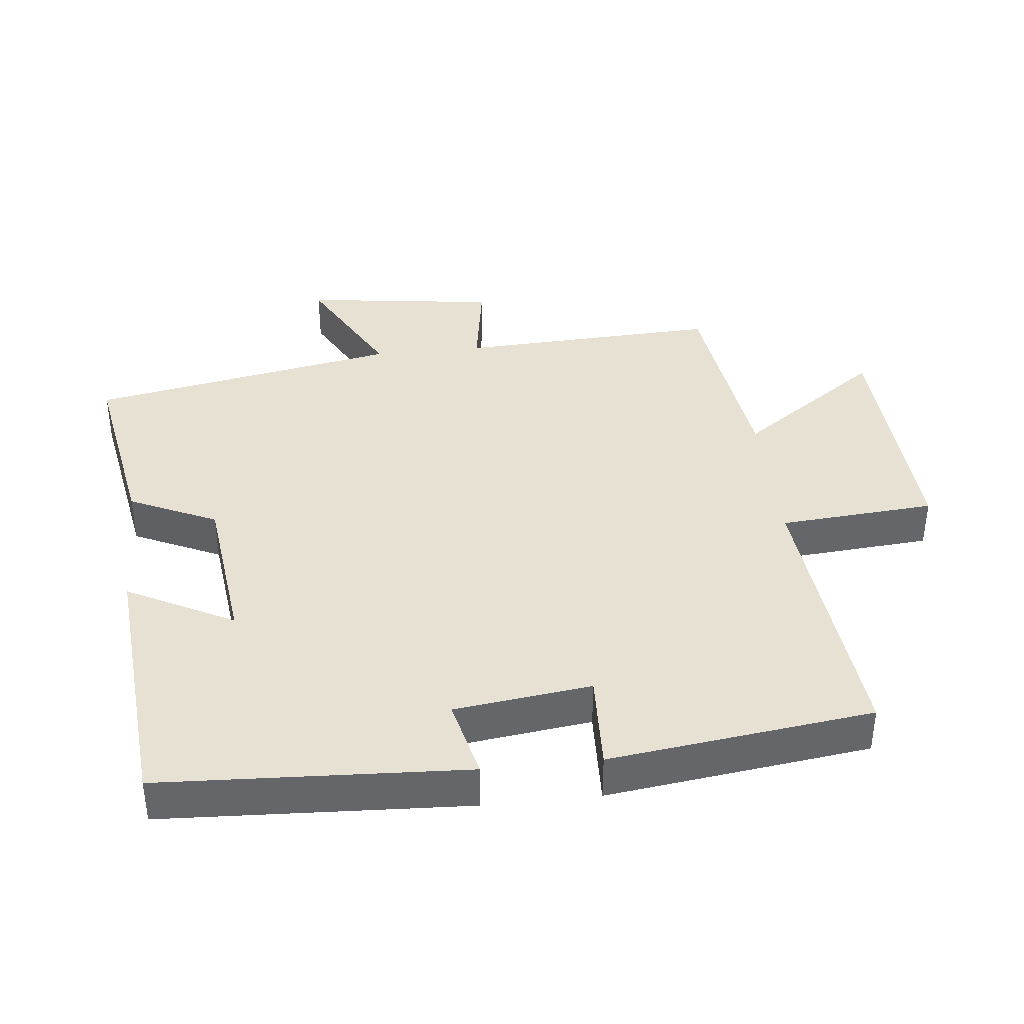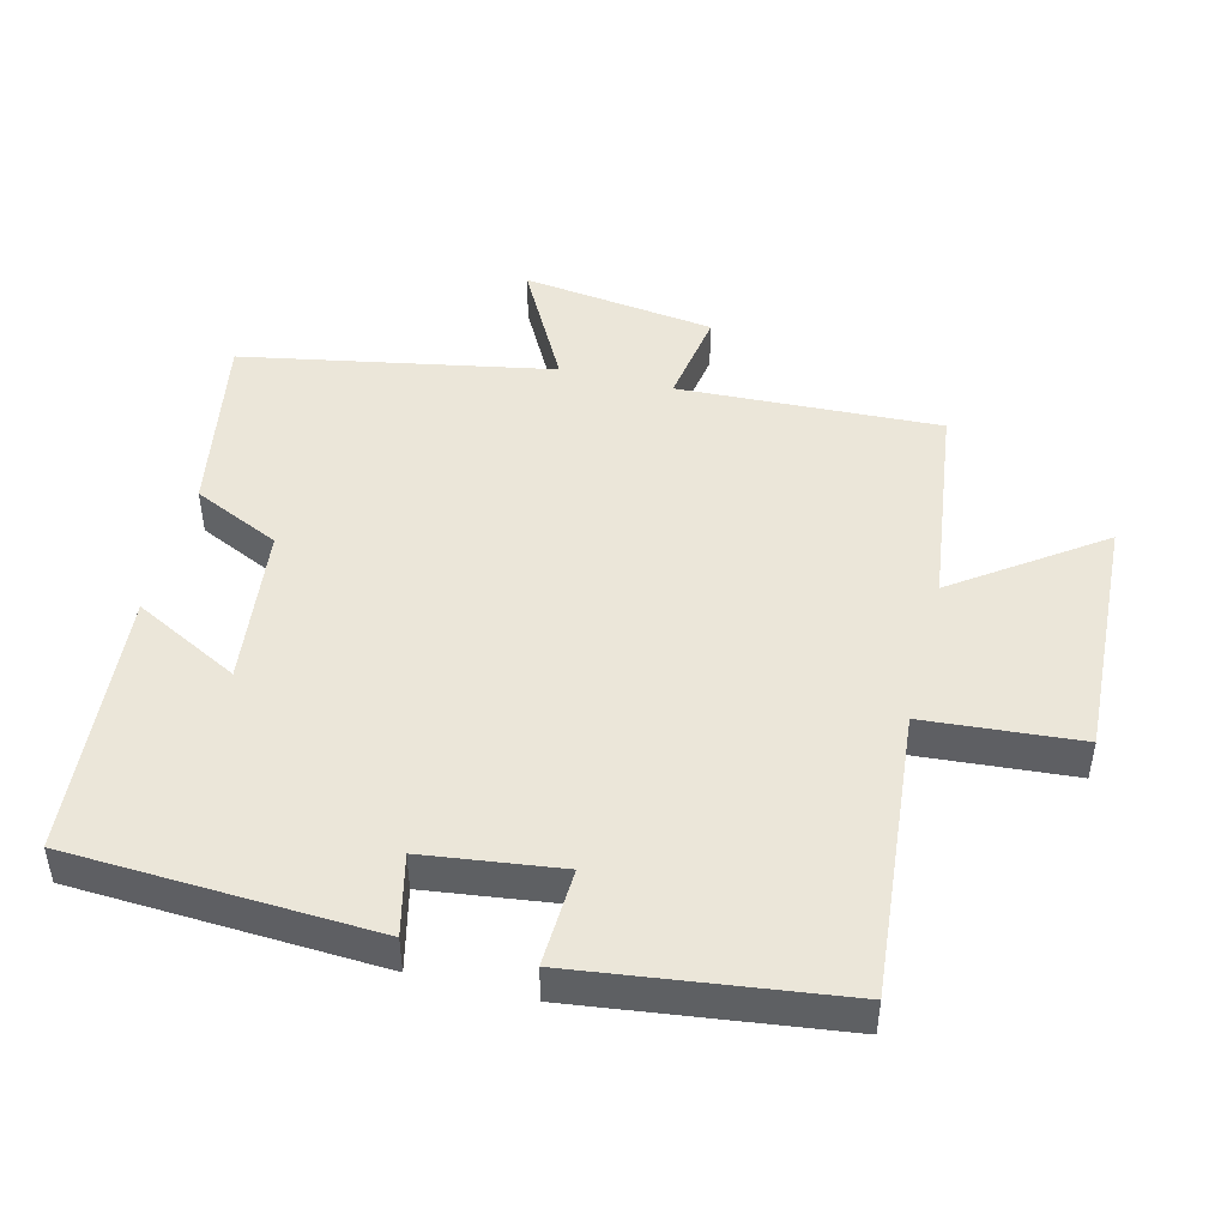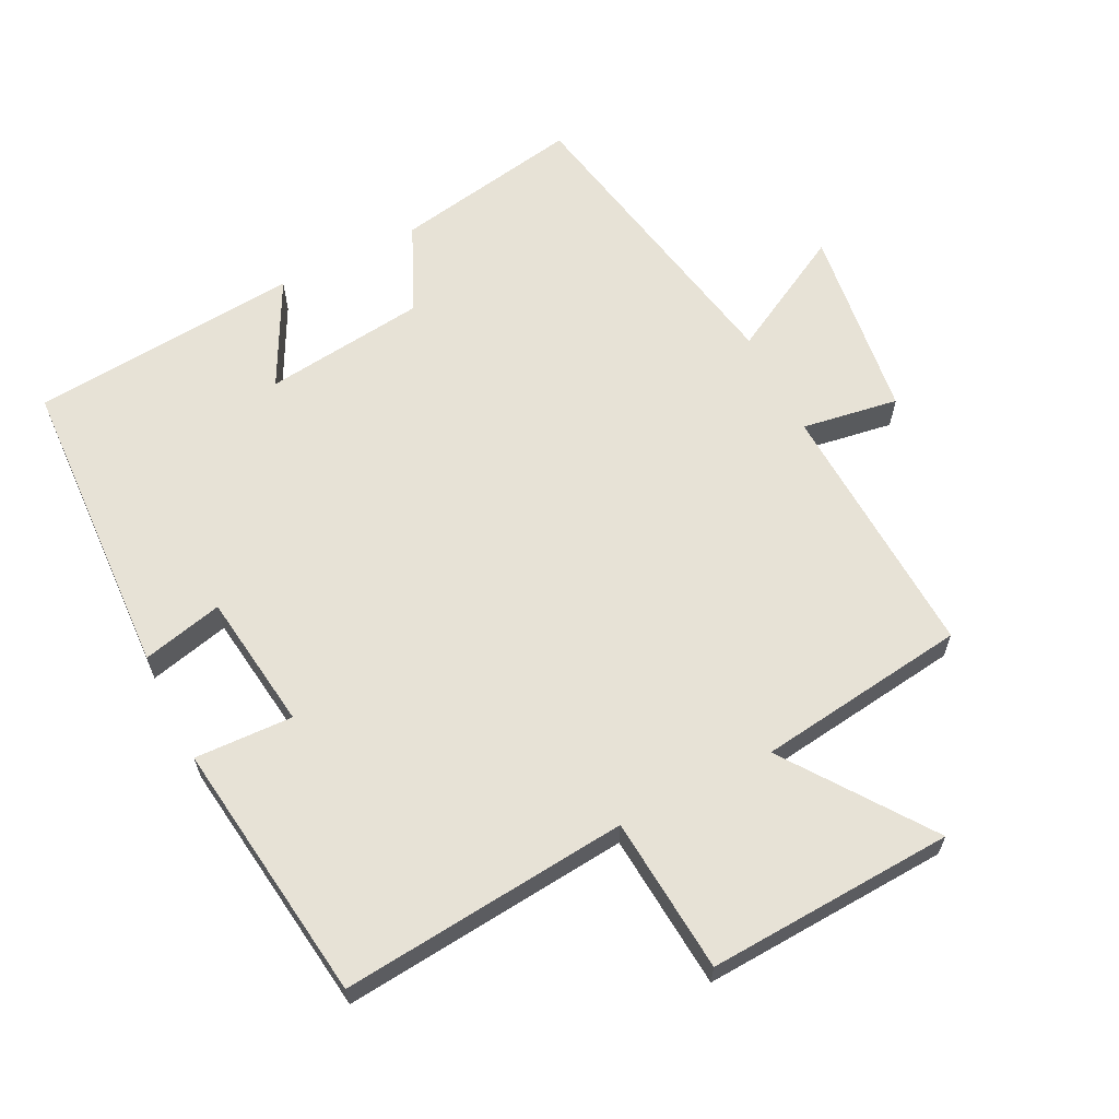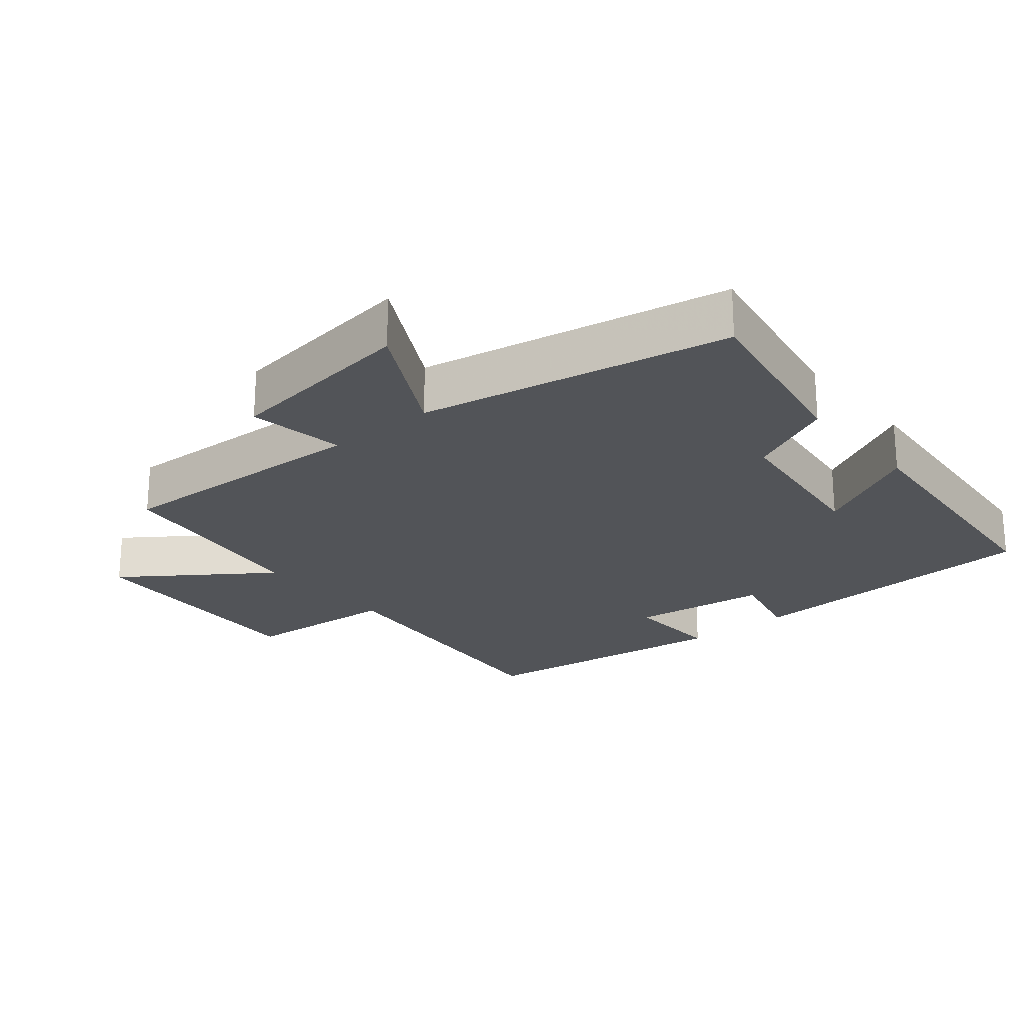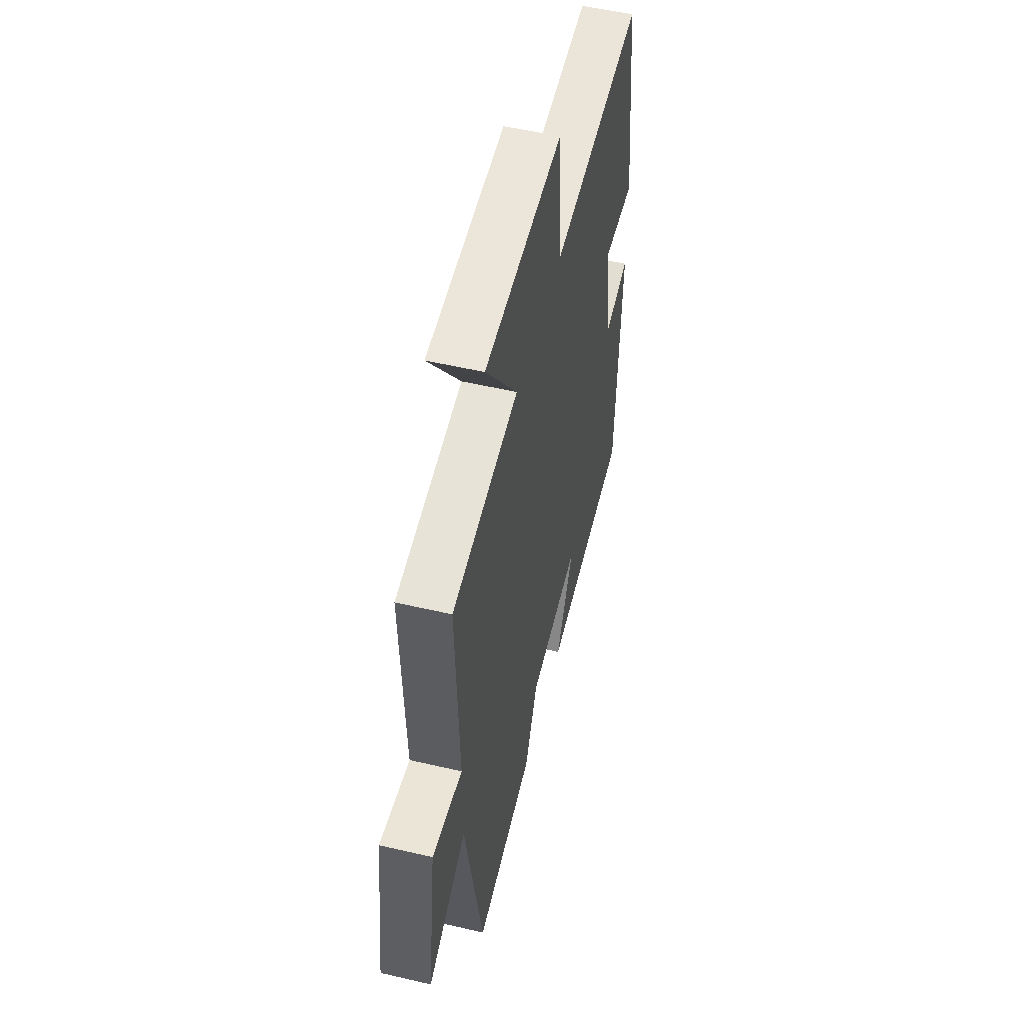
<metadata>
{"format":"obj","ext":"obj","renderer":"f3d","projection":"perspective","resolution":1024,"background":"white","views":[{"elev":38.6,"azim":-96.2,"up":"+Y"},{"elev":46.9,"azim":-75.9,"up":"+Y"},{"elev":63.2,"azim":-26.9,"up":"+Y"},{"elev":-23.0,"azim":129.7,"up":"+Y"},{"elev":53.4,"azim":104.0,"up":"+Z"}]}
</metadata>
<code>
v 0.414 0.07 -0.549
v 0.137 0.07 -0.5
v 0.077 0.07 -0.371
v -0.161 0.07 -0.343
v -0.079 0.07 -0.5
v -0.477 0.07 -0.467
v -0.5 0.07 -0.017
v -0.381 0.07 -0.045
v -0.355 0.07 0.157
v -0.5 0.07 0.151
v -0.45 0.07 0.539
v -0.026 0.07 0.5
v -0.008 0.07 0.73
v 0.356 0.07 0.712
v 0.206 0.07 0.5
v 0.517 0.07 0.46
v 0.5 0.07 0.074
v 0.642 0.07 0.097
v 0.68 0.07 -0.189
v 0.5 0.07 -0.092
v 0.414 0 -0.549
v 0.137 0 -0.5
v 0.077 0 -0.371
v -0.161 0 -0.343
v -0.079 0 -0.5
v -0.477 0 -0.467
v -0.5 0 -0.017
v -0.381 0 -0.045
v -0.355 0 0.157
v -0.5 0 0.151
v -0.45 0 0.539
v -0.026 0 0.5
v -0.008 0 0.73
v 0.356 0 0.712
v 0.206 0 0.5
v 0.517 0 0.46
v 0.5 0 0.074
v 0.642 0 0.097
v 0.68 0 -0.189
v 0.5 0 -0.092
f 17 18 19 20
f 17 20 1 2
f 15 16 17 2
f 12 13 14 15
f 12 15 2 3
f 9 10 11 12
f 8 9 12 3
f 7 8 3 4
f 4 5 6 7
f 40 39 38 37
f 22 21 40 37
f 22 37 36 35
f 35 34 33 32
f 23 22 35 32
f 32 31 30 29
f 23 32 29 28
f 24 23 28 27
f 27 26 25 24
f 1 21 22 2
f 2 22 23 3
f 3 23 24 4
f 4 24 25 5
f 5 25 26 6
f 6 26 27 7
f 7 27 28 8
f 8 28 29 9
f 9 29 30 10
f 10 30 31 11
f 11 31 32 12
f 12 32 33 13
f 13 33 34 14
f 14 34 35 15
f 15 35 36 16
f 16 36 37 17
f 17 37 38 18
f 18 38 39 19
f 19 39 40 20
f 20 40 21 1

</code>
